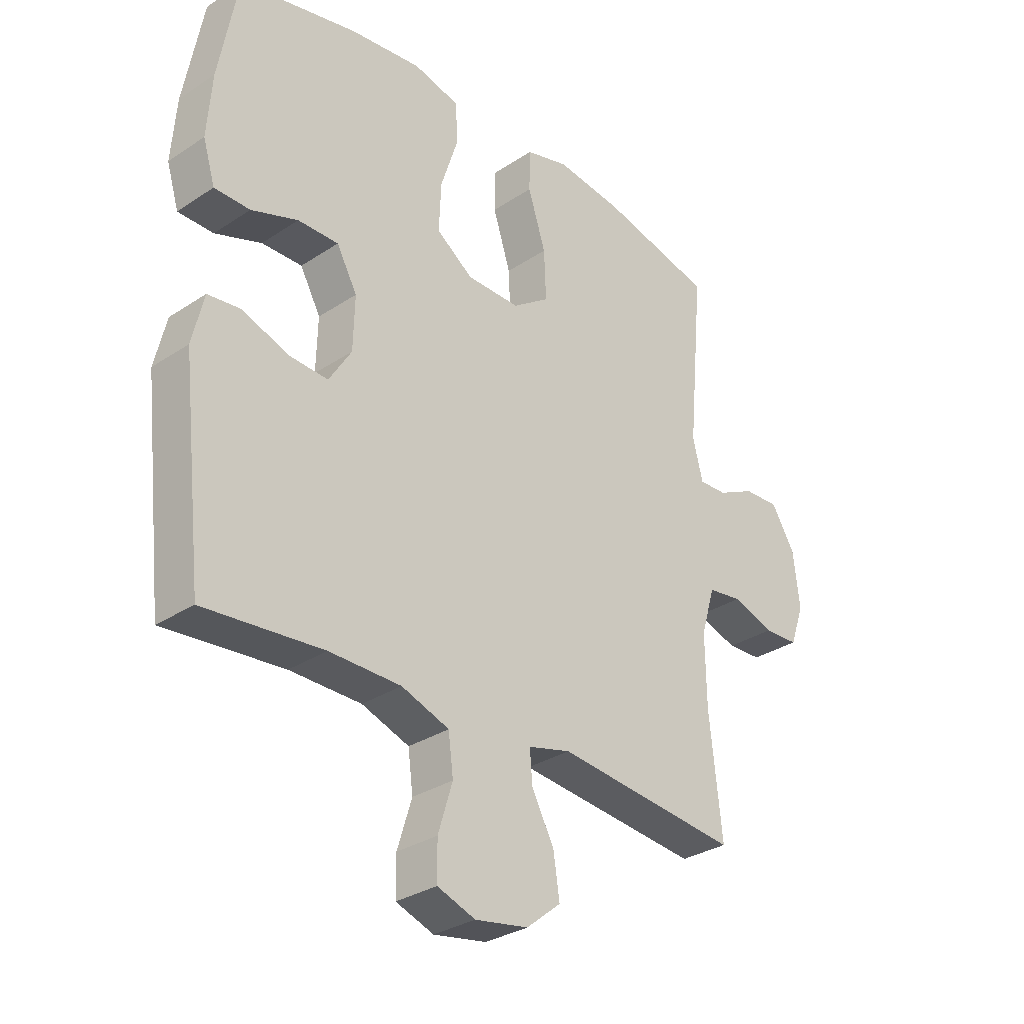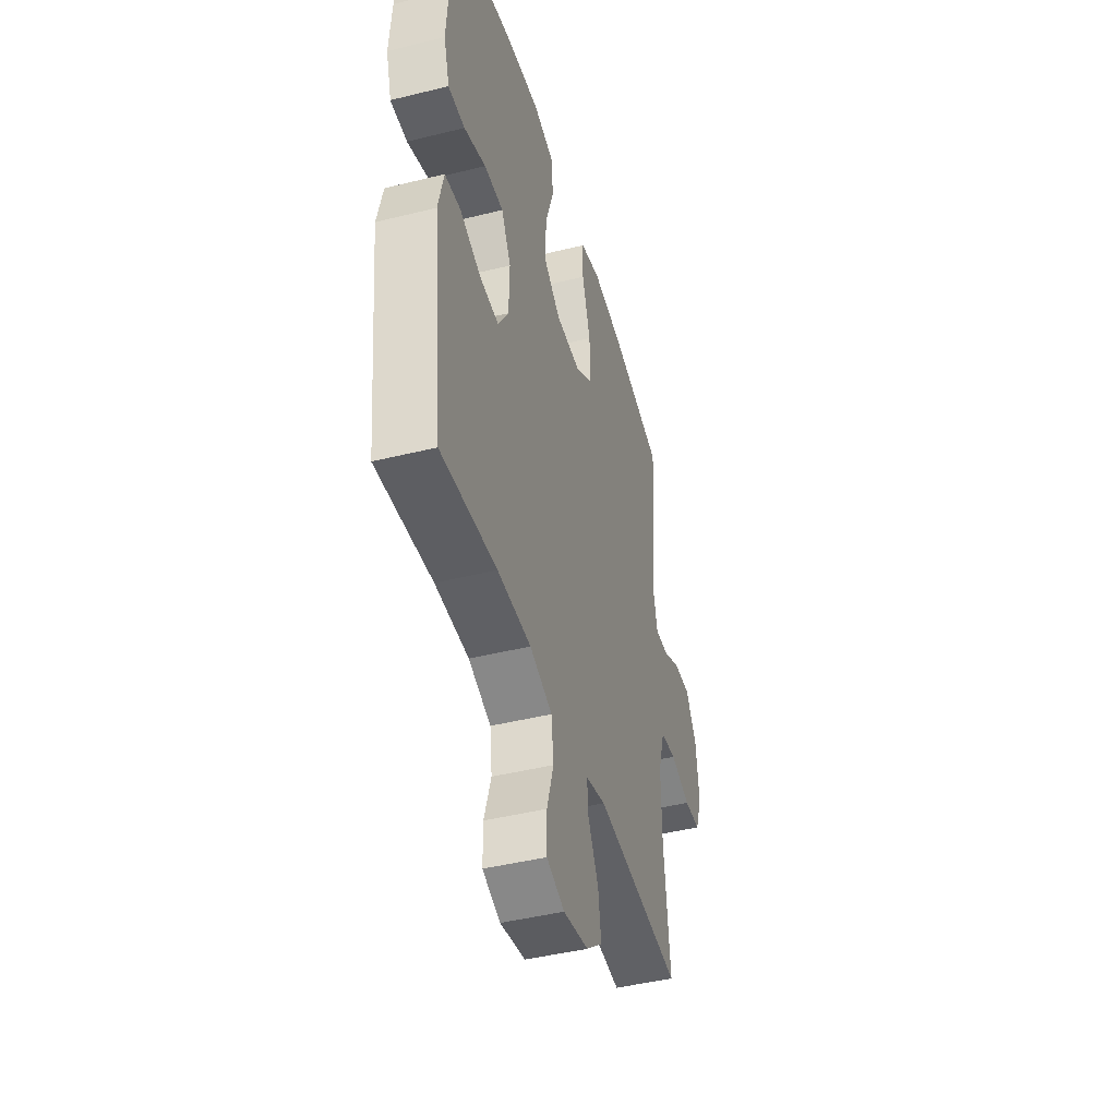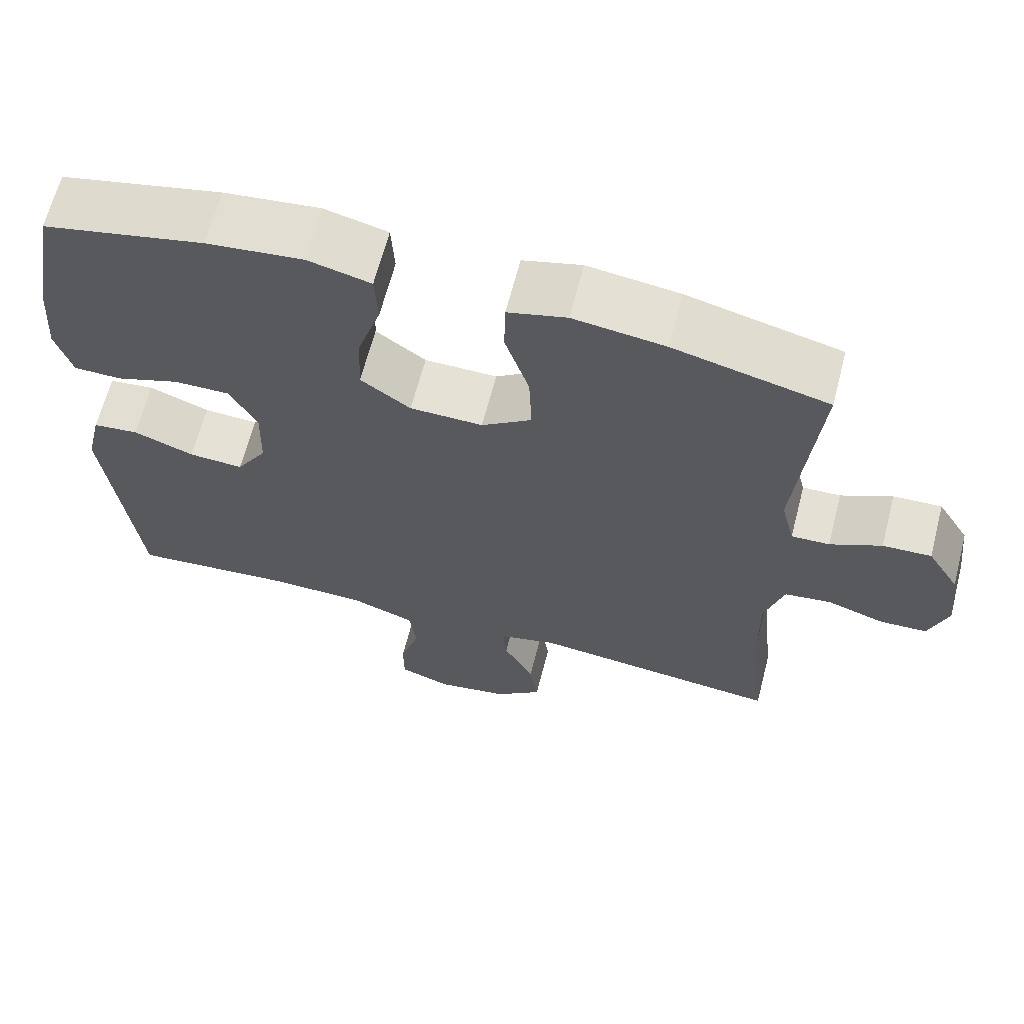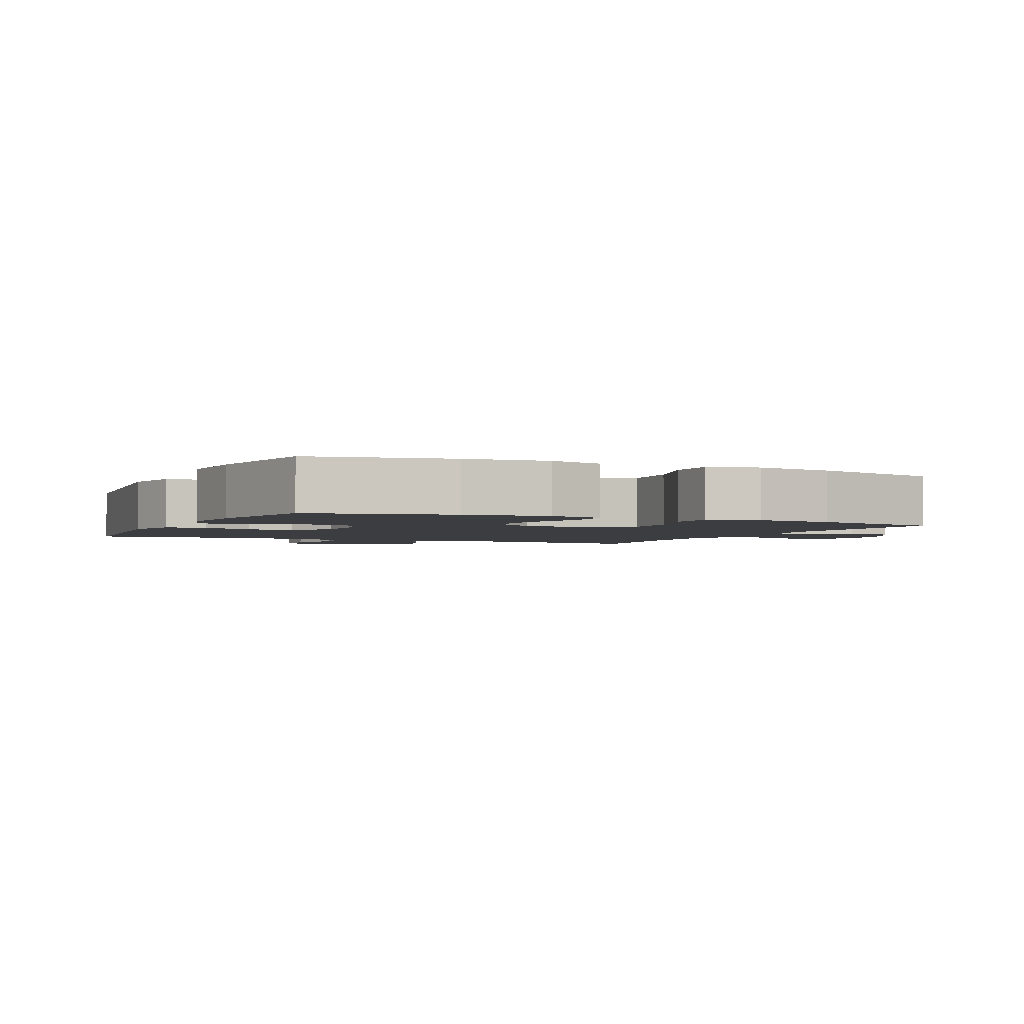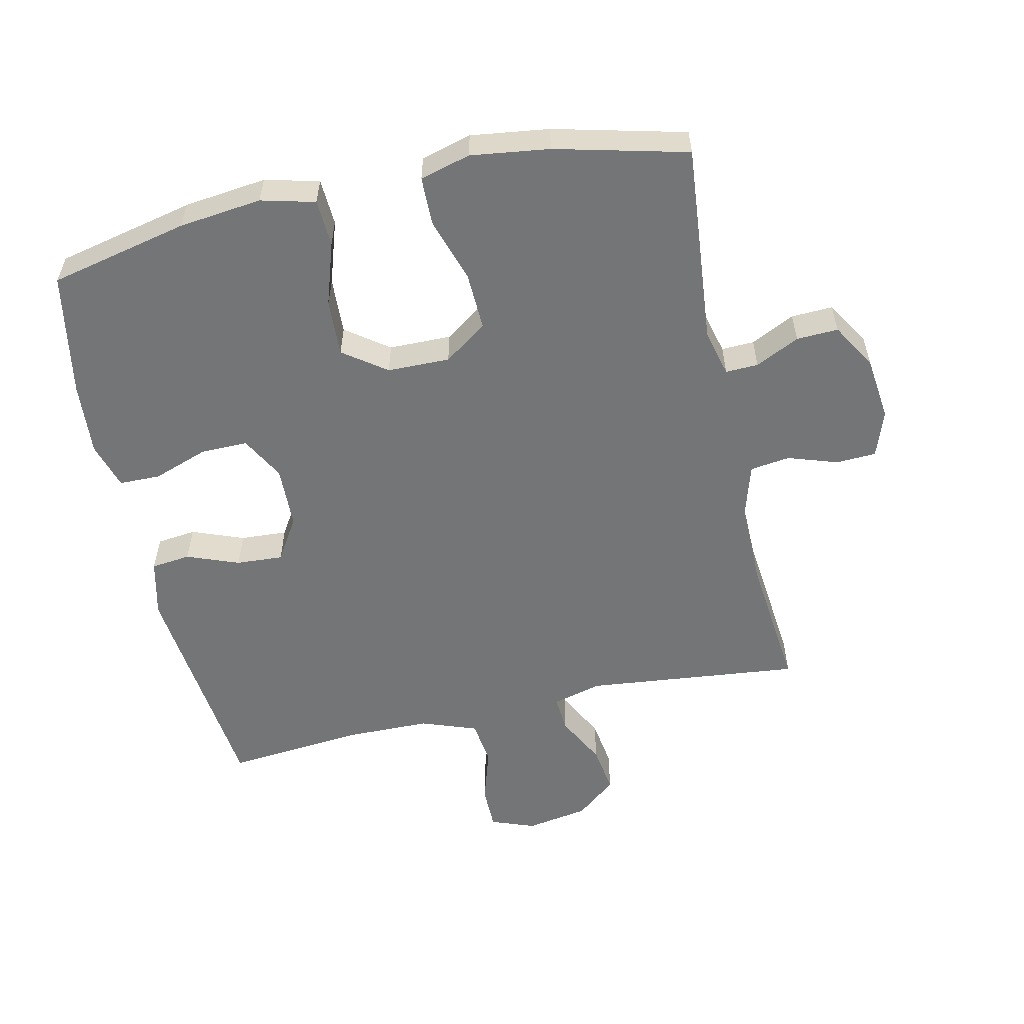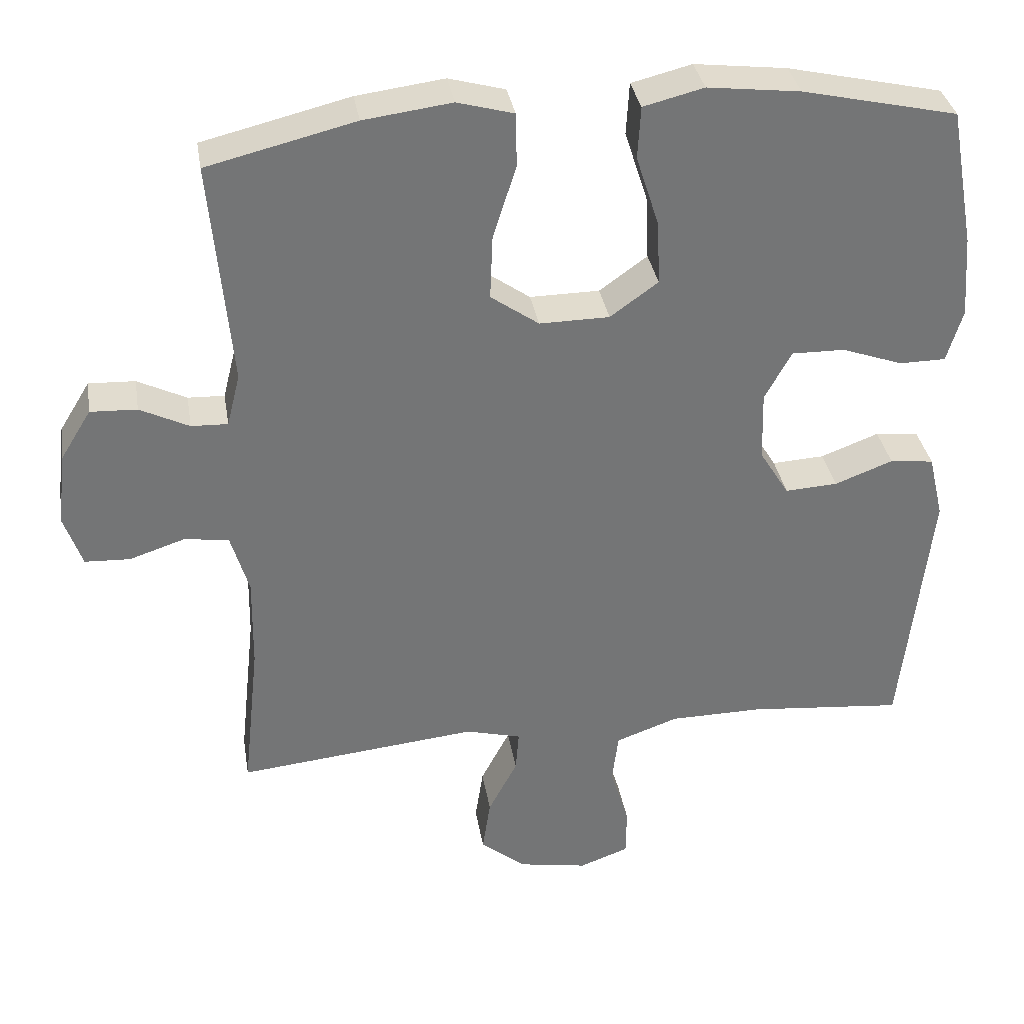
<metadata>
{"format":"obj","ext":"obj","renderer":"f3d","projection":"perspective","resolution":1024,"background":"white","views":[{"elev":-30.9,"azim":-46.5,"up":"+Z"},{"elev":-44.4,"azim":-73.9,"up":"+Z"},{"elev":64.9,"azim":14.5,"up":"+Z"},{"elev":-2.6,"azim":-25.0,"up":"+Y"},{"elev":-56.5,"azim":12.4,"up":"+Y"},{"elev":34.1,"azim":170.7,"up":"+Z"}]}
</metadata>
<code>
o path2568
v 0.45 0.0375 -0.2657
v 0.4482 0.0375 -0.1379
v 0.4736 0.0375 -0.0529
v 0.5356 0.0375 -0.04451
v 0.6128 0.0375 -0.06994
v 0.6757 0.0375 -0.06724
v 0.701 0.0375 0.00507
v 0.6892 0.0375 0.1065
v 0.6464 0.0375 0.1761
v 0.5815 0.0375 0.1733
v 0.5131 0.0375 0.14
v 0.4622 0.0375 0.1382
v 0.4438 0.0375 0.2113
v 0.4726 0.0375 0.5236
v 0.2668 0.0375 0.5742
v 0.1442 0.0375 0.5904
v 0.06551 0.0375 0.5689
v 0.06409 0.0375 0.494
v 0.09651 0.0375 0.3927
v 0.1002 0.0375 0.3028
v 0.03299 0.0375 0.2557
v -0.06455 0.0375 0.2569
v -0.1314 0.0375 0.3052
v -0.1275 0.0375 0.394
v -0.0956 0.0375 0.4928
v -0.09973 0.0375 0.5657
v -0.1839 0.0375 0.587
v -0.3131 0.0375 0.5719
v -0.5293 0.0375 0.5236
v -0.564 0.0375 0.3314
v -0.5725 0.0375 0.2172
v -0.5504 0.0375 0.1441
v -0.4857 0.0375 0.1435
v -0.4008 0.0375 0.1735
v -0.3268 0.0375 0.1744
v -0.2894 0.0375 0.1064
v -0.2922 0.0375 0.009405
v -0.3332 0.0375 -0.05656
v -0.4063 0.0375 -0.05228
v -0.4875 0.0375 -0.02146
v -0.5487 0.0375 -0.02854
v -0.5696 0.0375 -0.1178
v -0.5293 0.0375 -0.4781
v -0.3128 0.0375 -0.4585
v -0.1825 0.0375 -0.4602
v -0.09556 0.0375 -0.4914
v -0.08659 0.0375 -0.5618
v -0.1128 0.0375 -0.6473
v -0.1121 0.0375 -0.7156
v -0.04305 0.0375 -0.7408
v 0.05362 0.0375 -0.724
v 0.1164 0.0375 -0.6729
v 0.1052 0.0375 -0.5981
v 0.06445 0.0375 -0.5203
v 0.05996 0.0375 -0.4631
v 0.1373 0.0375 -0.4431
v 0.4726 0.0375 -0.4781
v 0.45 -0.0375 -0.2657
v 0.4482 -0.0375 -0.1379
v 0.4736 -0.0375 -0.0529
v 0.5356 -0.0375 -0.04451
v 0.6128 -0.0375 -0.06994
v 0.6757 -0.0375 -0.06724
v 0.701 -0.0375 0.00507
v 0.6892 -0.0375 0.1065
v 0.6464 -0.0375 0.1761
v 0.5815 -0.0375 0.1733
v 0.5131 -0.0375 0.14
v 0.4622 -0.0375 0.1382
v 0.4438 -0.0375 0.2113
v 0.4726 -0.0375 0.5236
v 0.2668 -0.0375 0.5742
v 0.1442 -0.0375 0.5904
v 0.06551 -0.0375 0.5689
v 0.06409 -0.0375 0.494
v 0.09651 -0.0375 0.3927
v 0.1002 -0.0375 0.3028
v 0.03299 -0.0375 0.2557
v -0.06455 -0.0375 0.2569
v -0.1314 -0.0375 0.3052
v -0.1275 -0.0375 0.394
v -0.0956 -0.0375 0.4928
v -0.09973 -0.0375 0.5657
v -0.1839 -0.0375 0.587
v -0.3131 -0.0375 0.5719
v -0.5293 -0.0375 0.5236
v -0.564 -0.0375 0.3314
v -0.5725 -0.0375 0.2172
v -0.5504 -0.0375 0.1441
v -0.4857 -0.0375 0.1435
v -0.4008 -0.0375 0.1735
v -0.3268 -0.0375 0.1744
v -0.2894 -0.0375 0.1064
v -0.2922 -0.0375 0.009405
v -0.3332 -0.0375 -0.05656
v -0.4063 -0.0375 -0.05228
v -0.4875 -0.0375 -0.02146
v -0.5487 -0.0375 -0.02854
v -0.5696 -0.0375 -0.1178
v -0.5293 -0.0375 -0.4781
v -0.3128 -0.0375 -0.4585
v -0.1825 -0.0375 -0.4602
v -0.09556 -0.0375 -0.4914
v -0.08659 -0.0375 -0.5618
v -0.1128 -0.0375 -0.6473
v -0.1121 -0.0375 -0.7156
v -0.04305 -0.0375 -0.7408
v 0.05362 -0.0375 -0.724
v 0.1164 -0.0375 -0.6729
v 0.1052 -0.0375 -0.5981
v 0.06445 -0.0375 -0.5203
v 0.05996 -0.0375 -0.4631
v 0.1373 -0.0375 -0.4431
v 0.4726 -0.0375 -0.4781
v 0.2668 0.0375 0.5742
v 0.1442 0.0375 0.5904
v 0.06551 0.0375 0.5689
v 0.06551 0.0375 0.5689
v -0.09973 0.0375 0.5657
v -0.09973 0.0375 0.5657
v -0.1839 0.0375 0.587
v -0.3131 0.0375 0.5719
v 0.06409 0.0375 0.494
v -0.0956 0.0375 0.4928
v 0.4726 0.0375 0.5236
v 0.4726 0.0375 0.5236
v -0.5293 0.0375 0.5236
v -0.5293 0.0375 0.5236
v 0.09651 0.0375 0.3927
v -0.1275 0.0375 0.394
v -0.564 0.0375 0.3314
v -0.1314 0.0375 0.3052
v 0.1002 0.0375 0.3028
v -0.5725 0.0375 0.2172
v 0.4438 0.0375 0.2113
v -0.06455 0.0375 0.2569
v 0.03299 0.0375 0.2557
v -0.5504 0.0375 0.1441
v -0.5504 0.0375 0.1441
v 0.4622 0.0375 0.1382
v 0.4622 0.0375 0.1382
v -0.4008 0.0375 0.1735
v -0.3268 0.0375 0.1744
v -0.3268 0.0375 0.1744
v 0.6892 0.0375 0.1065
v 0.6464 0.0375 0.1761
v 0.6464 0.0375 0.1761
v 0.5815 0.0375 0.1733
v -0.2894 0.0375 0.1064
v -0.4857 0.0375 0.1435
v 0.5131 0.0375 0.14
v 0.701 0.0375 0.00507
v -0.2922 0.0375 0.009405
v -0.3332 0.0375 -0.05656
v -0.3332 0.0375 -0.05656
v 0.6757 0.0375 -0.06724
v 0.6757 0.0375 -0.06724
v -0.4063 0.0375 -0.05228
v -0.4875 0.0375 -0.02146
v -0.5487 0.0375 -0.02854
v -0.5487 0.0375 -0.02854
v -0.5696 0.0375 -0.1178
v 0.6128 0.0375 -0.06994
v 0.5356 0.0375 -0.04451
v 0.4736 0.0375 -0.0529
v 0.4736 0.0375 -0.0529
v 0.4482 0.0375 -0.1379
v 0.45 0.0375 -0.2657
v 0.05996 0.0375 -0.4631
v 0.05996 0.0375 -0.4631
v 0.1373 0.0375 -0.4431
v -0.5293 0.0375 -0.4781
v -0.5293 0.0375 -0.4781
v -0.3128 0.0375 -0.4585
v 0.4726 0.0375 -0.4781
v 0.4726 0.0375 -0.4781
v -0.1825 0.0375 -0.4602
v -0.09556 0.0375 -0.4914
v -0.09556 0.0375 -0.4914
v 0.06445 0.0375 -0.5203
v -0.08659 0.0375 -0.5618
v 0.1052 0.0375 -0.5981
v -0.1128 0.0375 -0.6473
v 0.1164 0.0375 -0.6729
v -0.1121 0.0375 -0.7156
v -0.1121 0.0375 -0.7156
v 0.05362 0.0375 -0.724
v -0.04305 0.0375 -0.7408
v 0.2668 -0.0375 0.5742
v 0.1442 -0.0375 0.5904
v 0.06551 -0.0375 0.5689
v 0.06551 -0.0375 0.5689
v -0.09973 -0.0375 0.5657
v -0.09973 -0.0375 0.5657
v -0.1839 -0.0375 0.587
v -0.3131 -0.0375 0.5719
v 0.06409 -0.0375 0.494
v -0.0956 -0.0375 0.4928
v 0.4726 -0.0375 0.5236
v 0.4726 -0.0375 0.5236
v -0.5293 -0.0375 0.5236
v -0.5293 -0.0375 0.5236
v 0.09651 -0.0375 0.3927
v -0.1275 -0.0375 0.394
v -0.564 -0.0375 0.3314
v -0.1314 -0.0375 0.3052
v 0.1002 -0.0375 0.3028
v -0.5725 -0.0375 0.2172
v 0.4438 -0.0375 0.2113
v -0.06455 -0.0375 0.2569
v 0.03299 -0.0375 0.2557
v -0.5504 -0.0375 0.1441
v -0.5504 -0.0375 0.1441
v 0.4622 -0.0375 0.1382
v 0.4622 -0.0375 0.1382
v -0.4008 -0.0375 0.1735
v -0.3268 -0.0375 0.1744
v -0.3268 -0.0375 0.1744
v 0.6892 -0.0375 0.1065
v 0.6464 -0.0375 0.1761
v 0.6464 -0.0375 0.1761
v 0.5815 -0.0375 0.1733
v -0.2894 -0.0375 0.1064
v -0.4857 -0.0375 0.1435
v 0.5131 -0.0375 0.14
v 0.701 -0.0375 0.00507
v -0.2922 -0.0375 0.009405
v -0.3332 -0.0375 -0.05656
v -0.3332 -0.0375 -0.05656
v 0.6757 -0.0375 -0.06724
v 0.6757 -0.0375 -0.06724
v -0.4063 -0.0375 -0.05228
v -0.4875 -0.0375 -0.02146
v -0.5487 -0.0375 -0.02854
v -0.5487 -0.0375 -0.02854
v -0.5696 -0.0375 -0.1178
v 0.6128 -0.0375 -0.06994
v 0.5356 -0.0375 -0.04451
v 0.4736 -0.0375 -0.0529
v 0.4736 -0.0375 -0.0529
v 0.4482 -0.0375 -0.1379
v 0.45 -0.0375 -0.2657
v 0.05996 -0.0375 -0.4631
v 0.05996 -0.0375 -0.4631
v 0.1373 -0.0375 -0.4431
v -0.5293 -0.0375 -0.4781
v -0.5293 -0.0375 -0.4781
v -0.3128 -0.0375 -0.4585
v 0.4726 -0.0375 -0.4781
v 0.4726 -0.0375 -0.4781
v -0.1825 -0.0375 -0.4602
v -0.09556 -0.0375 -0.4914
v -0.09556 -0.0375 -0.4914
v 0.06445 -0.0375 -0.5203
v -0.08659 -0.0375 -0.5618
v 0.1052 -0.0375 -0.5981
v -0.1128 -0.0375 -0.6473
v 0.1164 -0.0375 -0.6729
v -0.1121 -0.0375 -0.7156
v -0.1121 -0.0375 -0.7156
v 0.05362 -0.0375 -0.724
v -0.04305 -0.0375 -0.7408
f 224 208 212
f 243 251 252
f 239 211 241
f 196 204 195
f 225 219 222
f 193 195 198
f 227 210 223
f 239 214 211
f 205 196 201
f 198 195 204
f 191 197 190
f 216 208 224
f 261 257 262
f 227 211 210
f 236 233 234
f 211 214 207
f 237 226 238
f 254 255 256
f 219 238 226
f 209 207 214
f 206 204 217
f 208 216 205
f 243 252 254
f 189 203 209
f 258 256 261
f 228 232 248
f 248 232 236
f 190 203 189
f 262 257 259
f 251 228 248
f 223 206 217
f 243 228 251
f 243 227 228
f 245 227 243
f 248 236 246
f 255 254 252
f 217 205 216
f 189 209 199
f 241 211 245
f 203 190 197
f 210 206 223
f 204 196 217
f 225 238 219
f 241 245 242
f 203 207 209
f 238 225 239
f 220 222 219
f 225 214 239
f 242 245 249
f 196 205 217
f 245 211 227
f 236 232 233
f 230 226 237
f 256 255 261
f 257 261 255
f 15 16 73 72
f 16 118 192 73
f 120 27 84 194
f 27 28 85 84
f 17 18 75 74
f 25 26 83 82
f 126 15 72 200
f 28 128 202 85
f 18 19 76 75
f 24 25 82 81
f 29 30 87 86
f 23 24 81 80
f 19 20 77 76
f 30 31 88 87
f 13 14 71 70
f 22 23 80 79
f 20 21 78 77
f 21 22 79 78
f 31 139 213 88
f 141 13 70 215
f 34 144 218 91
f 8 147 221 65
f 9 10 67 66
f 35 36 93 92
f 33 34 91 90
f 32 33 90 89
f 10 11 68 67
f 11 12 69 68
f 7 8 65 64
f 36 37 94 93
f 37 155 229 94
f 157 7 64 231
f 39 40 97 96
f 40 161 235 97
f 41 42 99 98
f 5 6 63 62
f 4 5 62 61
f 166 4 61 240
f 38 39 96 95
f 2 3 60 59
f 1 2 59 58
f 170 56 113 244
f 173 44 101 247
f 42 43 100 99
f 176 1 58 250
f 44 45 102 101
f 45 179 253 102
f 54 55 112 111
f 56 57 114 113
f 46 47 104 103
f 53 54 111 110
f 47 48 105 104
f 52 53 110 109
f 48 186 260 105
f 51 52 109 108
f 50 51 108 107
f 49 50 107 106
f 150 138 134
f 169 178 177
f 165 167 137
f 122 121 130
f 151 148 145
f 119 124 121
f 153 149 136
f 165 137 140
f 131 127 122
f 124 130 121
f 117 116 123
f 142 150 134
f 187 188 183
f 153 136 137
f 162 160 159
f 137 133 140
f 163 164 152
f 180 182 181
f 145 152 164
f 135 140 133
f 132 143 130
f 134 131 142
f 169 180 178
f 115 135 129
f 184 187 182
f 154 174 158
f 174 162 158
f 116 115 129
f 188 185 183
f 177 174 154
f 149 143 132
f 169 177 154
f 169 154 153
f 171 169 153
f 174 172 162
f 181 178 180
f 143 142 131
f 115 125 135
f 167 171 137
f 129 123 116
f 136 149 132
f 130 143 122
f 151 145 164
f 167 168 171
f 129 135 133
f 164 165 151
f 146 145 148
f 151 165 140
f 168 175 171
f 122 143 131
f 171 153 137
f 162 159 158
f 156 163 152
f 182 187 181
f 183 181 187

</code>
